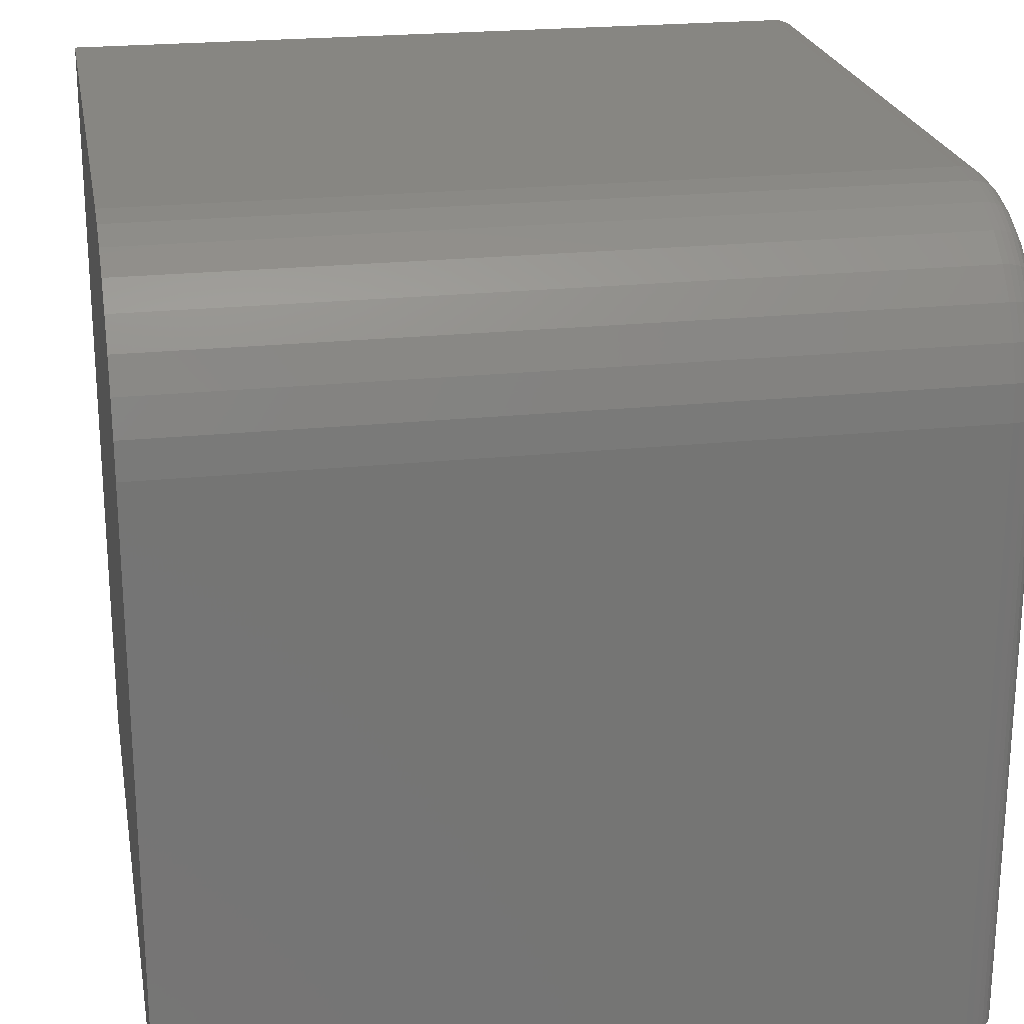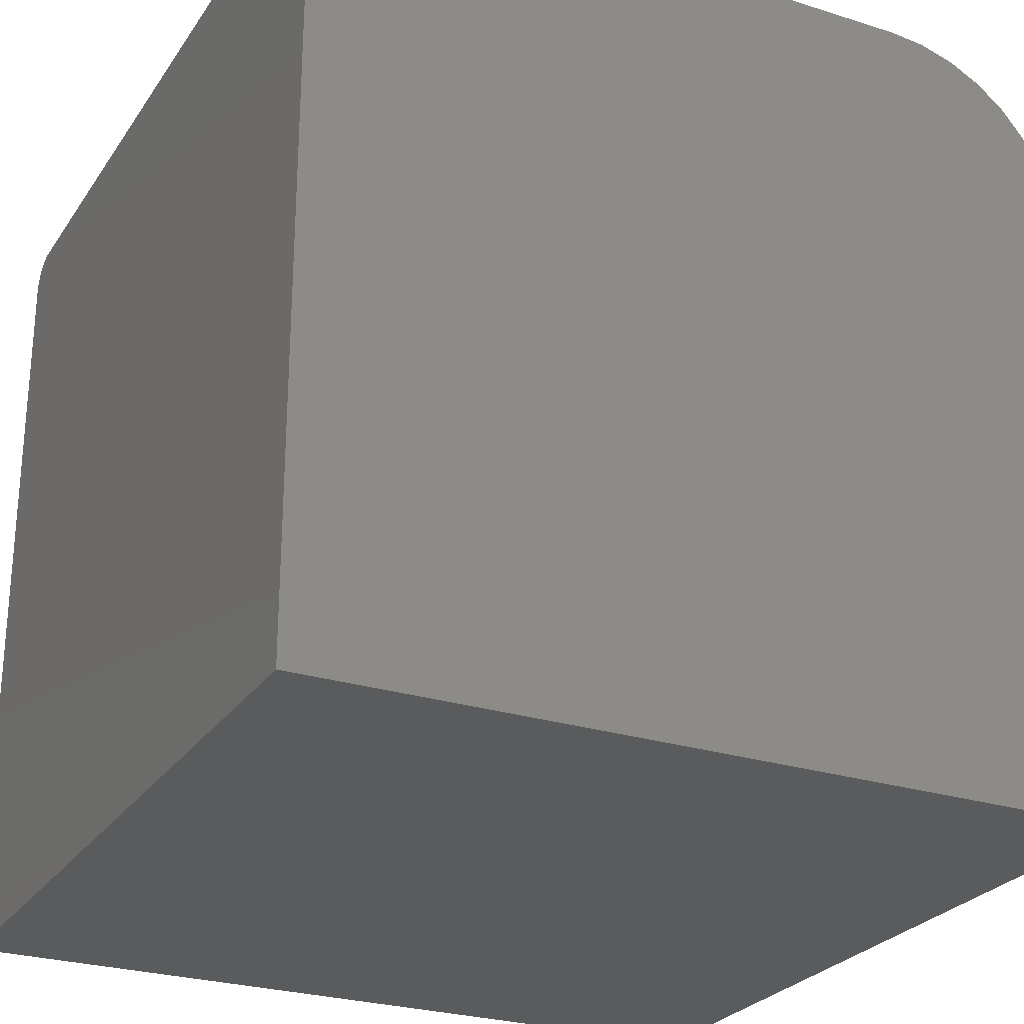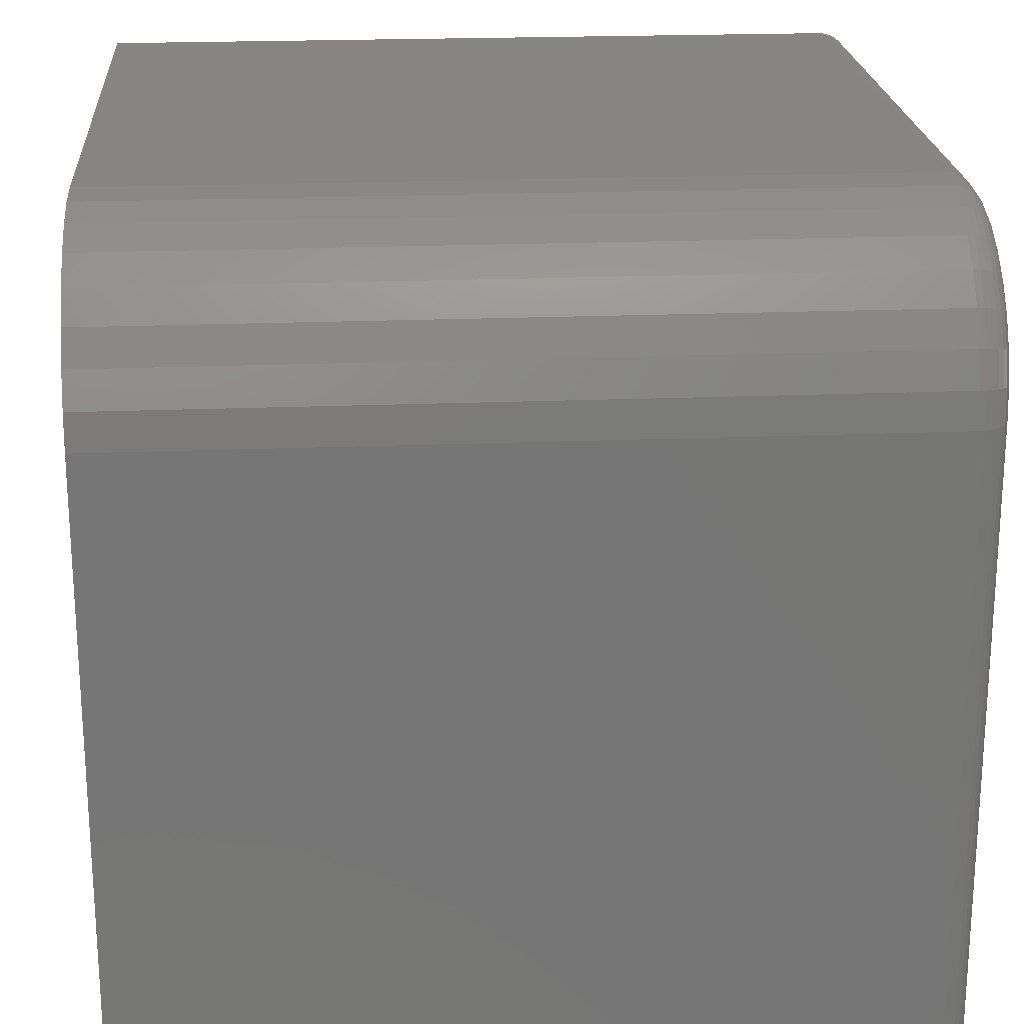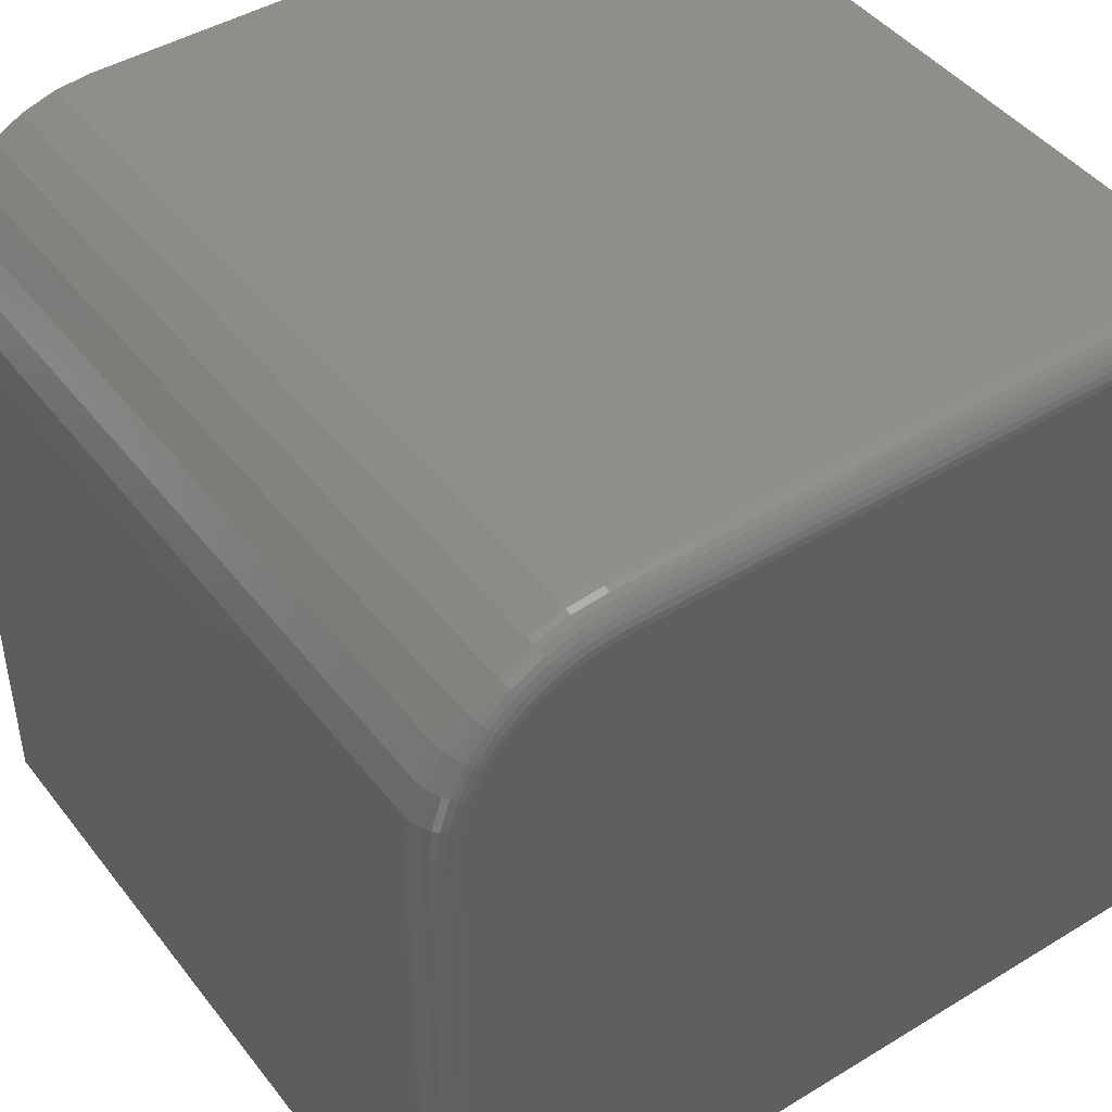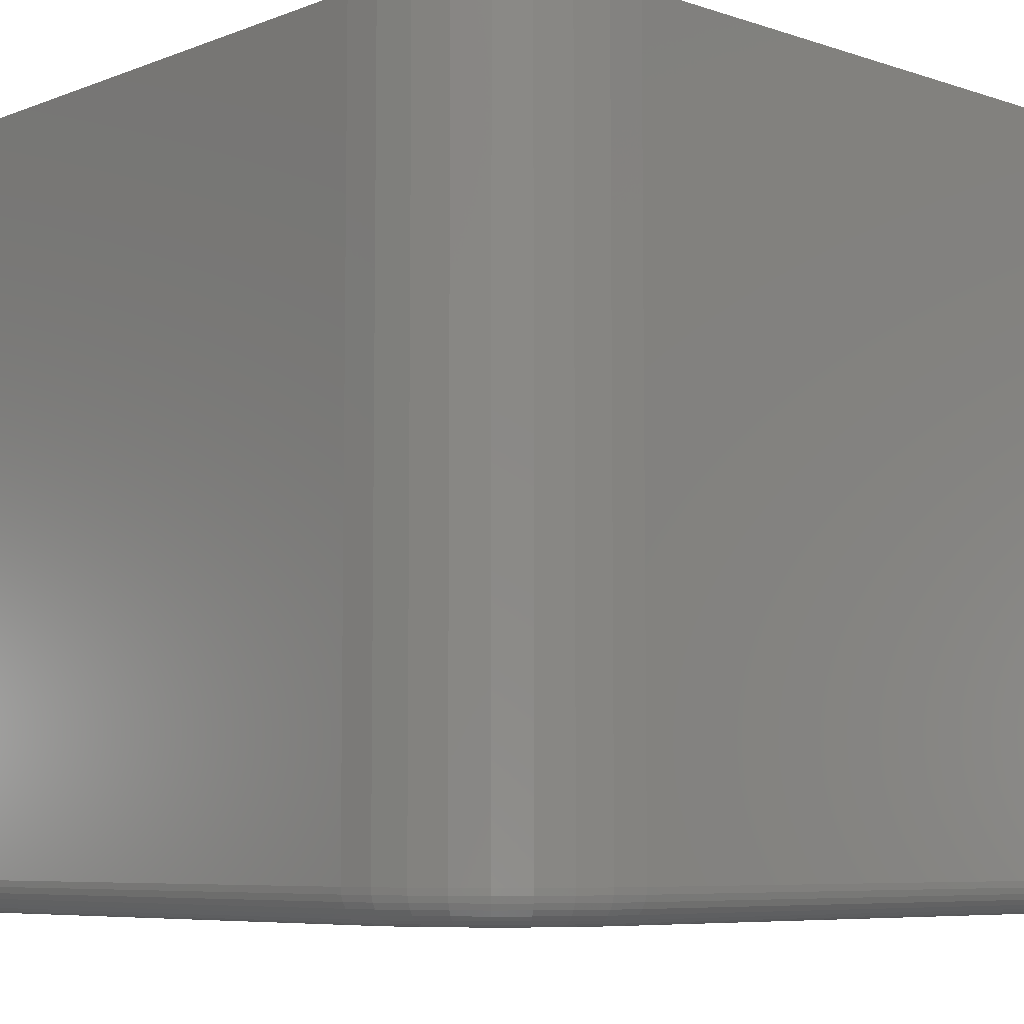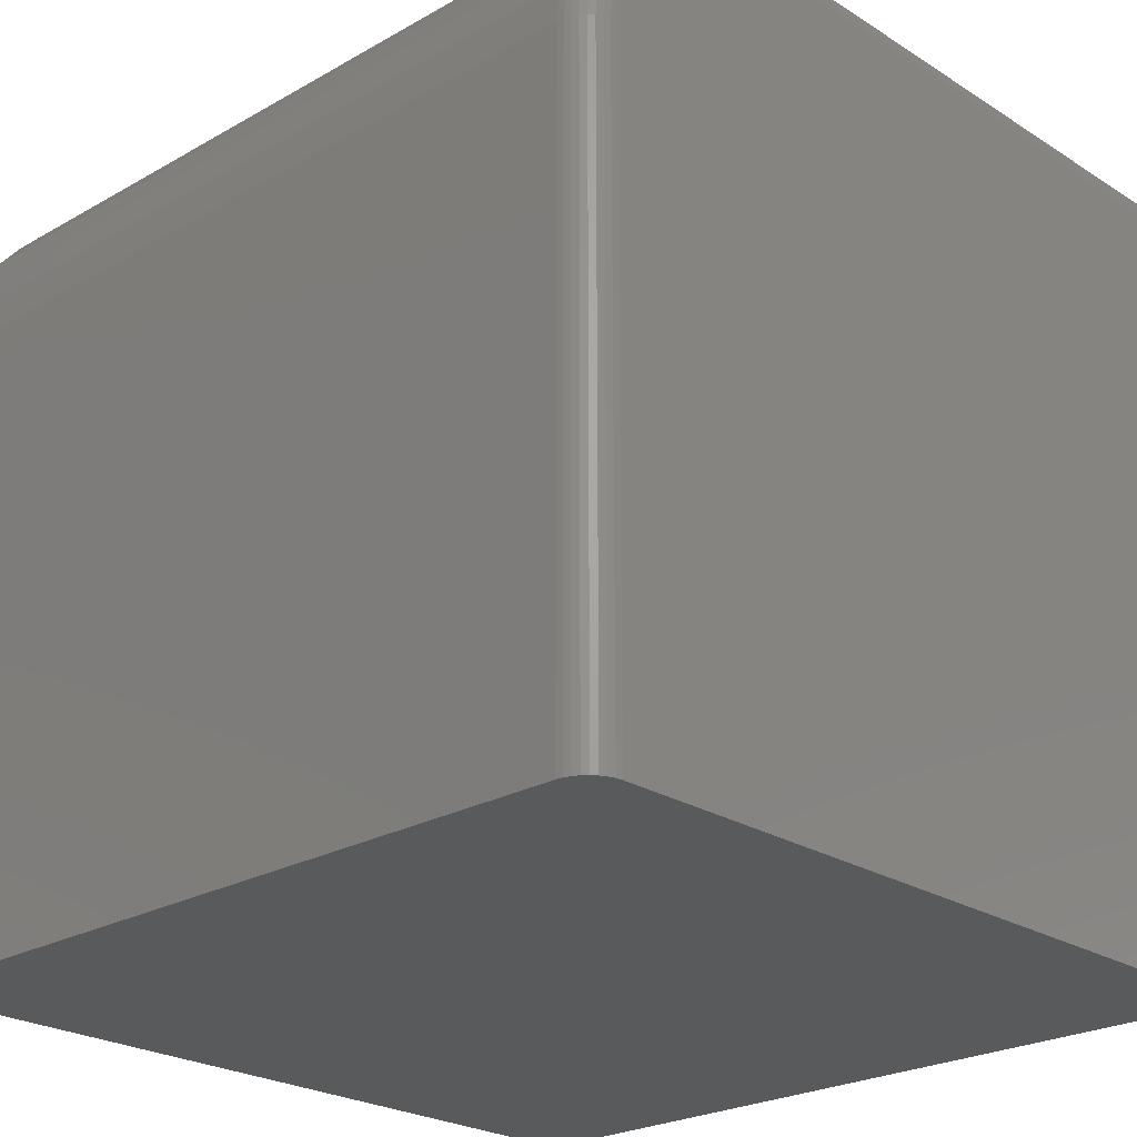
<metadata>
{"format":"stl","ext":"stl","renderer":"f3d","projection":"perspective","resolution":1024,"background":"white","views":[{"elev":22.7,"azim":79.8,"up":"+Y"},{"elev":-26.4,"azim":-26.5,"up":"+Y"},{"elev":21.5,"azim":85.9,"up":"+Y"},{"elev":44.8,"azim":144.8,"up":"+Y"},{"elev":-7.1,"azim":137.0,"up":"+Z"},{"elev":-24.0,"azim":133.5,"up":"+Y"}]}
</metadata>
<code>
# stl→obj: 112 verts, 220 faces
v -0.4531 3.394e-17 -0.03125
v -0.4531 5.687e-17 0.3359
v -0.4364 -0.001651 -0.03125
v -0.4364 -0.001651 0.3359
v -0.4202 -0.006542 -0.03125
v -0.4202 -0.006542 0.3359
v -0.4054 -0.01448 -0.03125
v -0.4054 -0.01448 0.3359
v -0.3924 -0.02517 -0.03125
v -0.3924 -0.02517 0.3359
v -0.3817 -0.03819 -0.03125
v -0.3817 -0.03819 0.3359
v -0.3737 -0.05305 -0.03125
v -0.3737 -0.05305 0.3359
v -0.3688 -0.06917 -0.03125
v -0.3688 -0.06917 0.3359
v -0.3672 -0.08594 -0.03125
v -0.3672 -0.08594 0.3359
v -0.75 9.758e-19 -0.03125
v -0.75 2.391e-17 0.3359
v -0.3672 -0.3828 -0.03125
v -0.3672 -0.3828 0.3359
v -0.4531 -0.01562 -0.04688
v -0.4394 -0.01698 -0.04688
v -0.75 -0.01562 -0.04688
v -0.3828 -0.08594 -0.04688
v -0.3828 -0.3828 -0.04688
v -0.75 -0.3828 -0.04688
v -0.4262 -0.02098 -0.04688
v -0.4141 -0.02747 -0.04688
v -0.4034 -0.03622 -0.04688
v -0.3947 -0.04687 -0.04688
v -0.3882 -0.05903 -0.04688
v -0.3842 -0.07222 -0.04688
v -0.3798 -0.3828 -0.04657
v -0.3768 -0.3828 -0.04569
v -0.75 -0.3828 0.3359
v -0.3684 -0.3828 -0.03723
v -0.3675 -0.3828 -0.0343
v -0.3741 -0.3828 -0.04424
v -0.3718 -0.3828 -0.0423
v -0.3698 -0.3828 -0.03993
v -0.75 -0.0003002 -0.0343
v -0.75 -0.001189 -0.03723
v -0.75 -0.009646 -0.04569
v -0.75 -0.01258 -0.04657
v -0.75 -0.002633 -0.03993
v -0.75 -0.004576 -0.0423
v -0.75 -0.006944 -0.04424
v -0.4531 -0.0003002 -0.0343
v -0.4531 -0.001189 -0.03723
v -0.4531 -0.002633 -0.03993
v -0.4531 -0.004576 -0.0423
v -0.4531 -0.006944 -0.04424
v -0.4531 -0.009646 -0.04569
v -0.4531 -0.01258 -0.04657
v -0.3675 -0.08594 -0.0343
v -0.3684 -0.08594 -0.03723
v -0.3698 -0.08594 -0.03993
v -0.3718 -0.08594 -0.0423
v -0.3741 -0.08594 -0.04424
v -0.3768 -0.08594 -0.04569
v -0.3798 -0.08594 -0.04657
v -0.3812 -0.07163 -0.04657
v -0.3783 -0.07105 -0.04569
v -0.3756 -0.07053 -0.04424
v -0.3733 -0.07006 -0.0423
v -0.3714 -0.06969 -0.03993
v -0.37 -0.0694 -0.03723
v -0.3691 -0.06923 -0.0343
v -0.4388 -0.01399 -0.04657
v -0.4382 -0.01111 -0.04569
v -0.4377 -0.008462 -0.04424
v -0.4373 -0.00614 -0.0423
v -0.4369 -0.004234 -0.03993
v -0.4366 -0.002818 -0.03723
v -0.4364 -0.001946 -0.0343
v -0.4251 -0.01816 -0.04657
v -0.4239 -0.01545 -0.04569
v -0.4229 -0.01296 -0.04424
v -0.422 -0.01077 -0.0423
v -0.4212 -0.008974 -0.03993
v -0.4207 -0.00764 -0.03723
v -0.4204 -0.006819 -0.0343
v -0.4124 -0.02494 -0.04657
v -0.4107 -0.0225 -0.04569
v -0.4092 -0.02026 -0.04424
v -0.4079 -0.01829 -0.0423
v -0.4068 -0.01667 -0.03993
v -0.406 -0.01547 -0.03723
v -0.4055 -0.01473 -0.0343
v -0.4013 -0.03406 -0.04657
v -0.3992 -0.03199 -0.04569
v -0.3973 -0.03008 -0.04424
v -0.3956 -0.02841 -0.0423
v -0.3942 -0.02703 -0.03993
v -0.3932 -0.02601 -0.03723
v -0.3926 -0.02538 -0.0343
v -0.3921 -0.04518 -0.04657
v -0.3897 -0.04355 -0.04569
v -0.3874 -0.04205 -0.04424
v -0.3855 -0.04074 -0.0423
v -0.3839 -0.03966 -0.03993
v -0.3827 -0.03885 -0.03723
v -0.3819 -0.03836 -0.0343
v -0.3853 -0.05786 -0.04657
v -0.3826 -0.05674 -0.04569
v -0.3801 -0.05571 -0.04424
v -0.378 -0.0548 -0.0423
v -0.3762 -0.05406 -0.03993
v -0.3748 -0.05351 -0.03723
v -0.374 -0.05317 -0.0343
f 1 2 3
f 3 2 4
f 3 4 5
f 5 4 6
f 5 6 7
f 7 6 8
f 7 8 9
f 9 8 10
f 9 10 11
f 11 10 12
f 11 12 13
f 13 12 14
f 13 14 15
f 15 14 16
f 15 16 17
f 17 16 18
f 19 20 1
f 1 20 2
f 17 18 21
f 21 18 22
f 23 24 25
f 26 27 28
f 26 28 25
f 26 25 24
f 26 24 29
f 26 29 30
f 26 30 31
f 26 31 32
f 26 32 33
f 26 33 34
f 27 35 36
f 37 28 38
f 37 38 39
f 37 39 21
f 37 21 22
f 28 27 36
f 28 36 40
f 28 40 41
f 28 41 42
f 28 42 38
f 19 43 44
f 37 20 45
f 37 45 46
f 37 46 25
f 37 25 28
f 20 19 44
f 20 44 47
f 20 47 48
f 20 48 49
f 20 49 45
f 19 1 43
f 43 1 50
f 43 50 44
f 44 50 51
f 44 51 47
f 47 51 52
f 47 52 48
f 48 52 53
f 48 53 49
f 49 53 54
f 49 54 45
f 45 54 55
f 45 55 46
f 46 55 56
f 46 56 25
f 25 56 23
f 17 21 57
f 57 21 39
f 57 39 58
f 58 39 38
f 58 38 59
f 59 38 42
f 59 42 60
f 60 42 41
f 60 41 61
f 61 41 40
f 61 40 62
f 62 40 36
f 62 36 63
f 63 36 35
f 63 35 26
f 26 35 27
f 26 34 63
f 63 34 64
f 63 64 62
f 62 64 65
f 62 65 61
f 61 65 66
f 61 66 60
f 60 66 67
f 60 67 59
f 59 67 68
f 59 68 58
f 58 68 69
f 58 69 57
f 57 69 70
f 57 70 17
f 17 70 15
f 24 23 71
f 71 23 56
f 71 56 72
f 72 56 55
f 72 55 73
f 73 55 54
f 73 54 74
f 74 54 53
f 74 53 75
f 75 53 52
f 75 52 76
f 76 52 51
f 76 51 77
f 77 51 50
f 77 50 3
f 3 50 1
f 29 24 78
f 78 24 71
f 78 71 79
f 79 71 72
f 79 72 80
f 80 72 73
f 80 73 81
f 81 73 74
f 81 74 82
f 82 74 75
f 82 75 83
f 83 75 76
f 83 76 84
f 84 76 77
f 84 77 5
f 5 77 3
f 30 29 85
f 85 29 78
f 85 78 86
f 86 78 79
f 86 79 87
f 87 79 80
f 87 80 88
f 88 80 81
f 88 81 89
f 89 81 82
f 89 82 90
f 90 82 83
f 90 83 91
f 91 83 84
f 91 84 7
f 7 84 5
f 31 30 92
f 92 30 85
f 92 85 93
f 93 85 86
f 93 86 94
f 94 86 87
f 94 87 95
f 95 87 88
f 95 88 96
f 96 88 89
f 96 89 97
f 97 89 90
f 97 90 98
f 98 90 91
f 98 91 9
f 9 91 7
f 32 31 99
f 99 31 92
f 99 92 100
f 100 92 93
f 100 93 101
f 101 93 94
f 101 94 102
f 102 94 95
f 102 95 103
f 103 95 96
f 103 96 104
f 104 96 97
f 104 97 105
f 105 97 98
f 105 98 11
f 11 98 9
f 33 32 106
f 106 32 99
f 106 99 107
f 107 99 100
f 107 100 108
f 108 100 101
f 108 101 109
f 109 101 102
f 109 102 110
f 110 102 103
f 110 103 111
f 111 103 104
f 111 104 112
f 112 104 105
f 112 105 13
f 13 105 11
f 34 33 64
f 64 33 106
f 64 106 65
f 65 106 107
f 65 107 66
f 66 107 108
f 66 108 67
f 67 108 109
f 67 109 68
f 68 109 110
f 68 110 69
f 69 110 111
f 69 111 70
f 70 111 112
f 70 112 15
f 15 112 13
f 18 16 14
f 18 14 12
f 18 12 10
f 18 10 8
f 18 8 6
f 18 6 4
f 18 4 2
f 18 2 20
f 18 20 37
f 18 37 22

</code>
